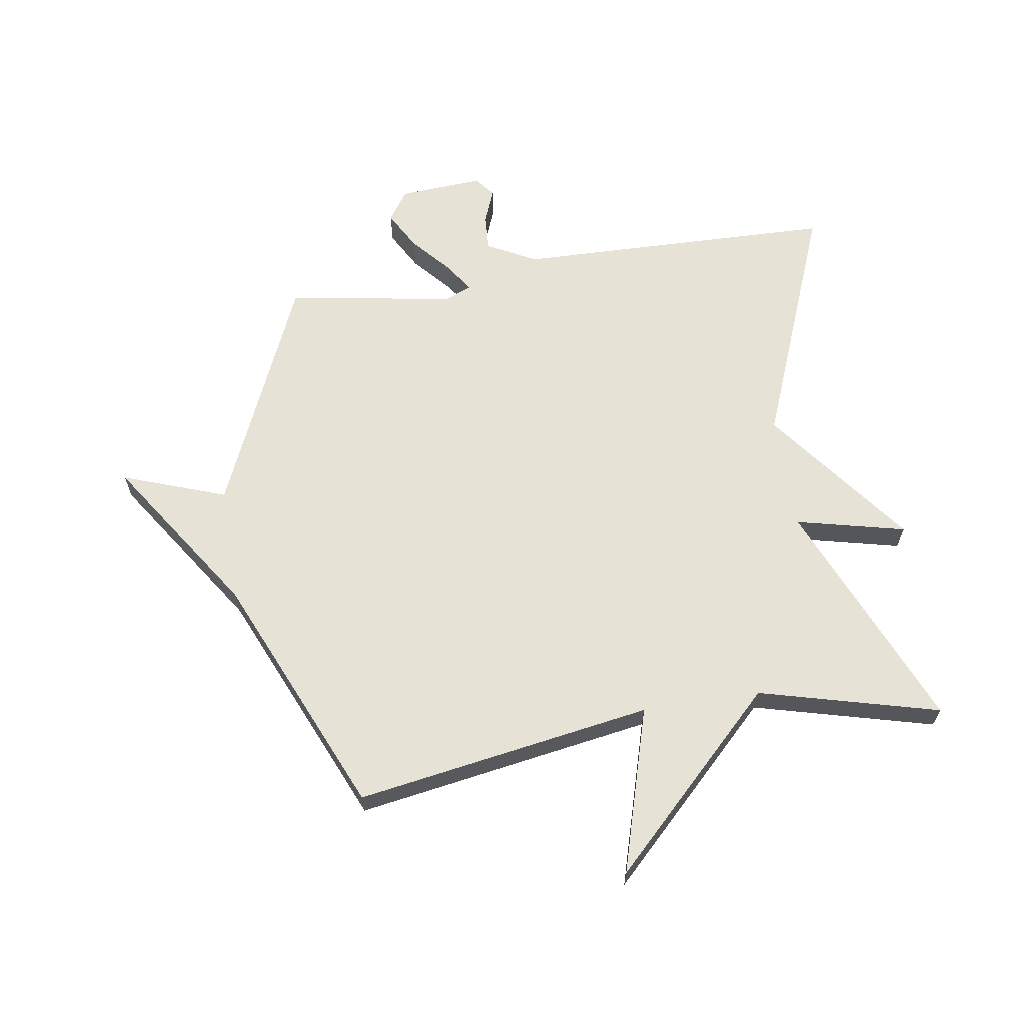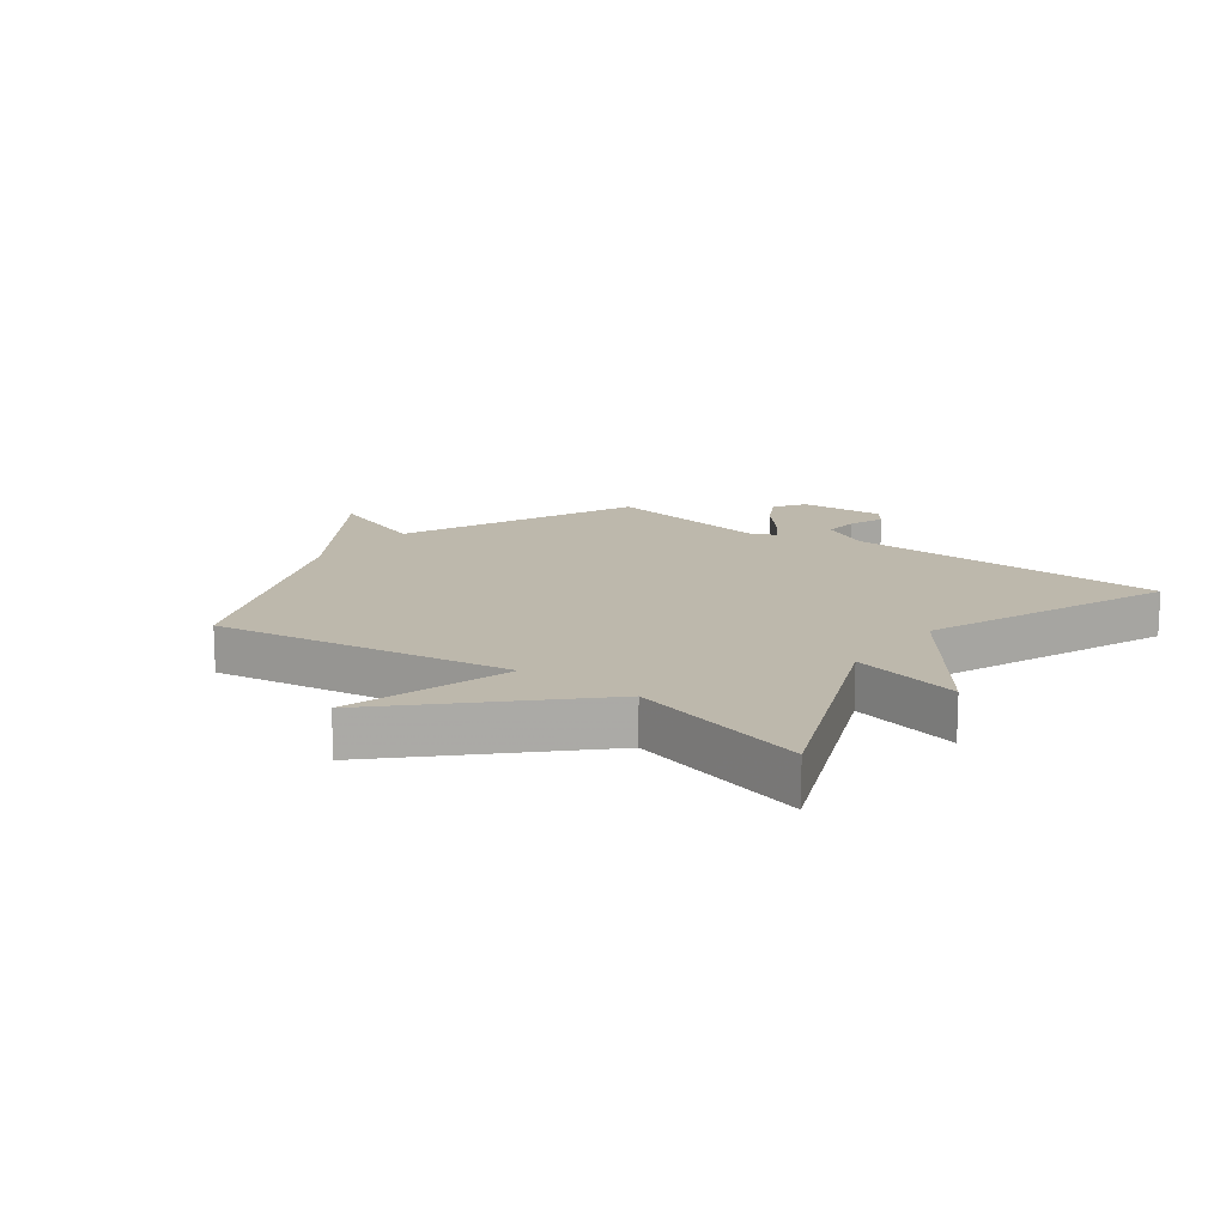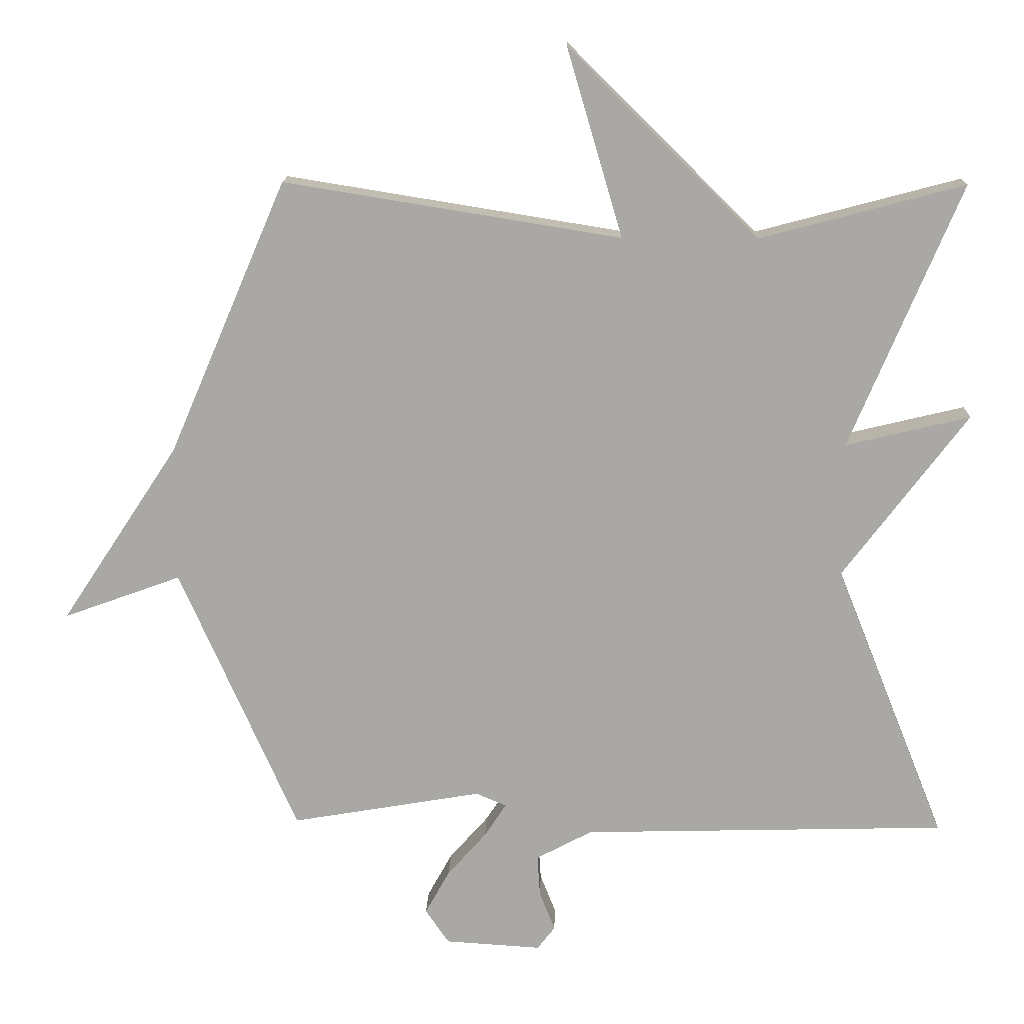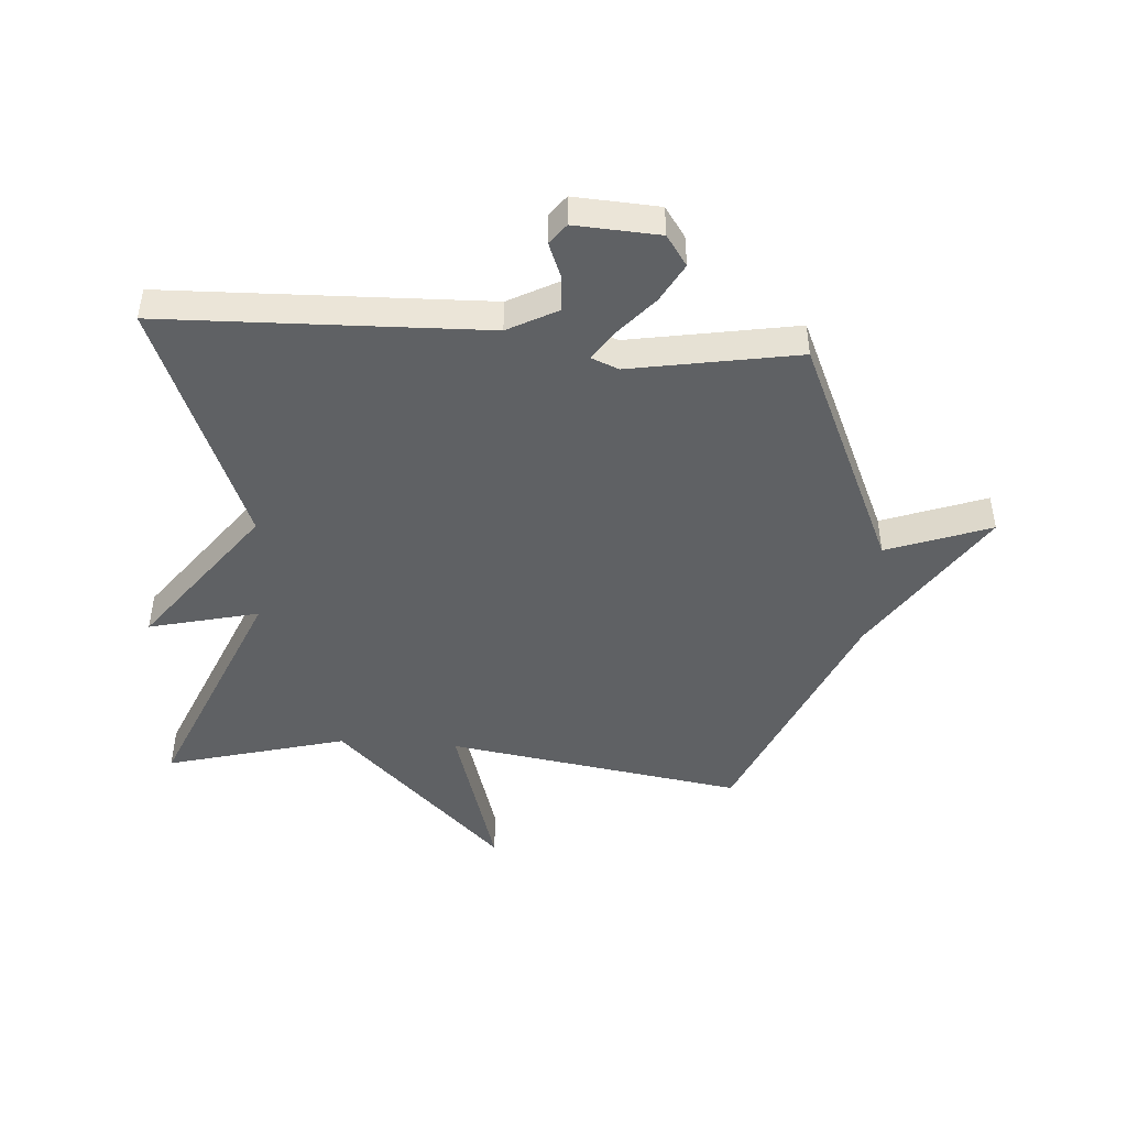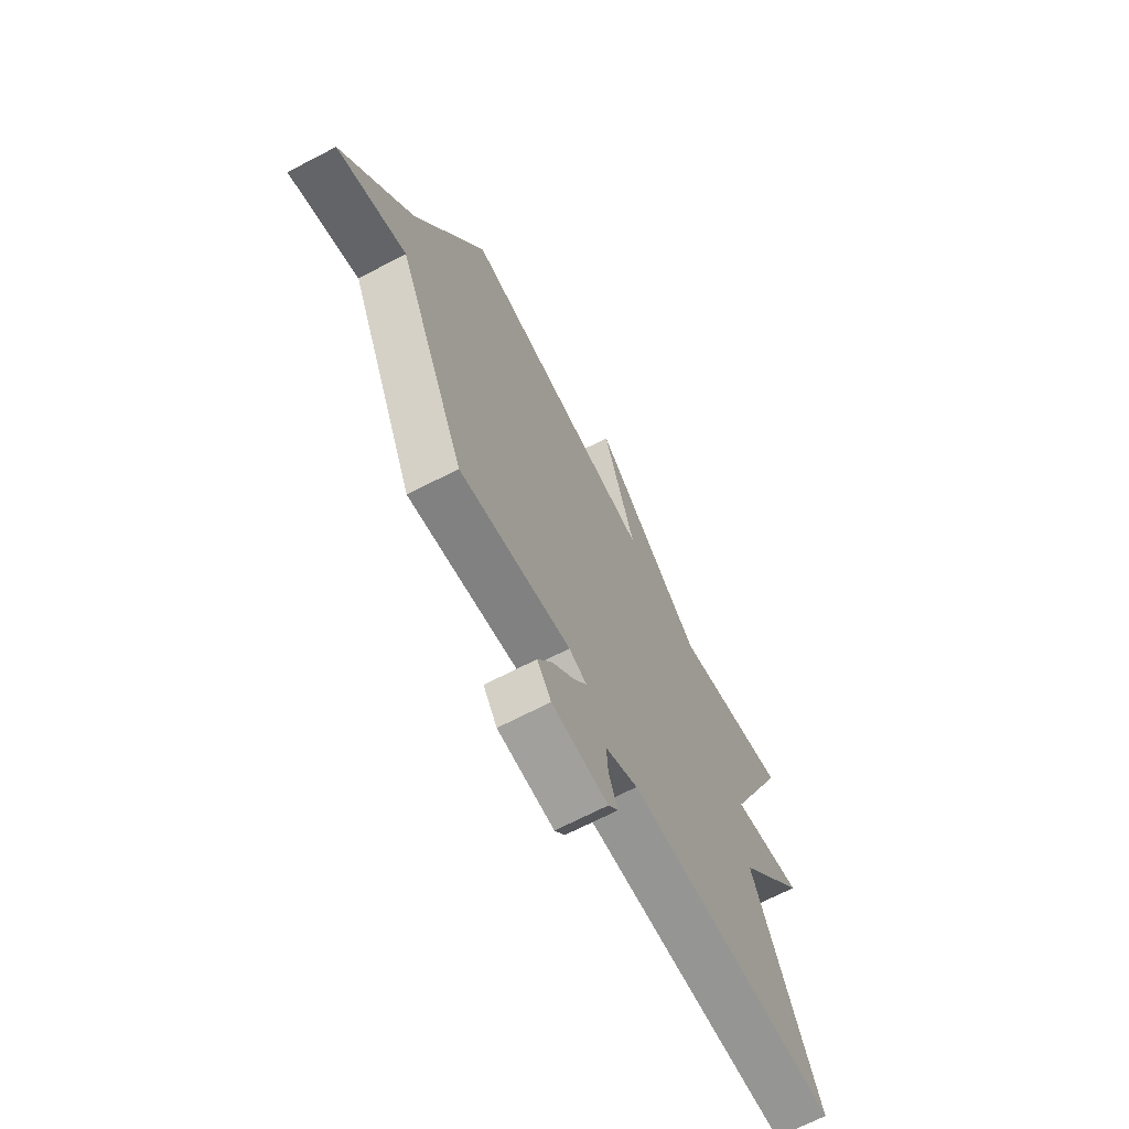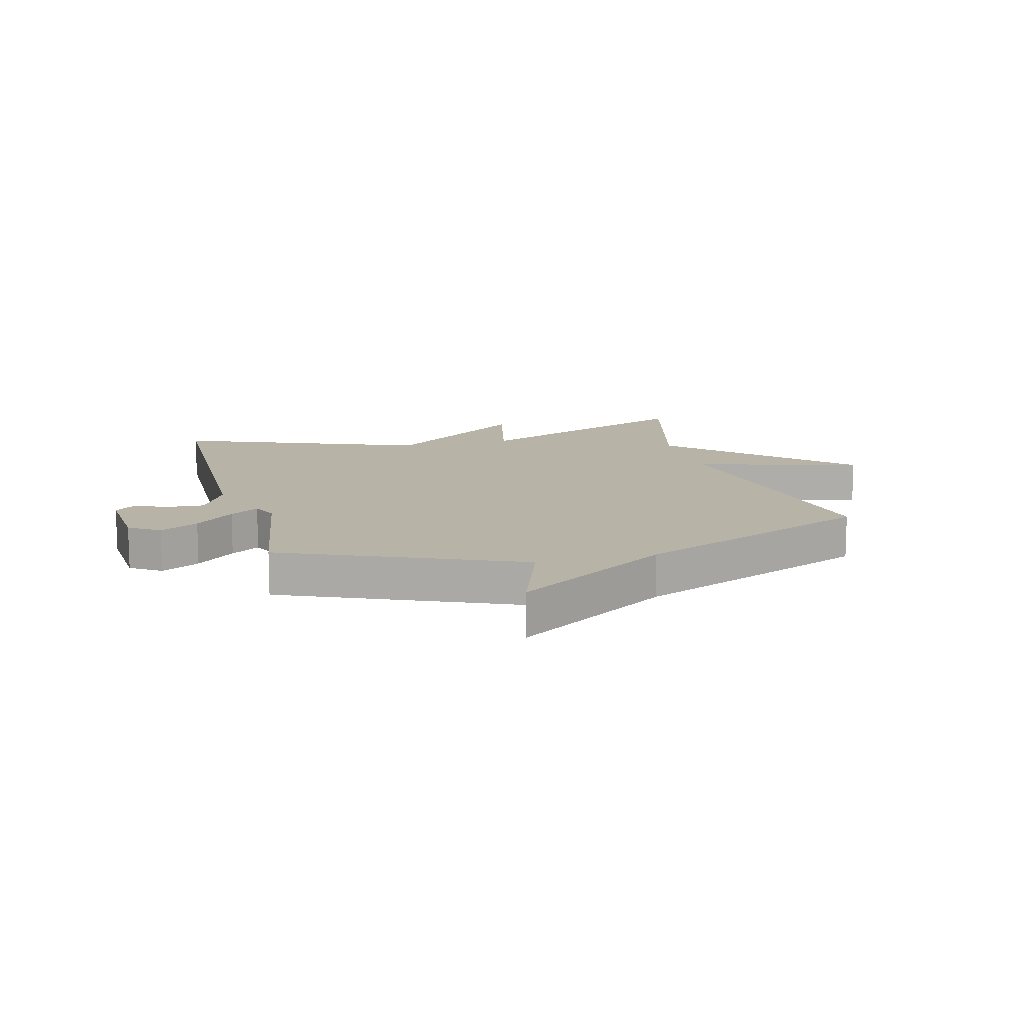
<metadata>
{"format":"obj","ext":"obj","renderer":"f3d","projection":"perspective","resolution":1024,"background":"white","views":[{"elev":63.8,"azim":-9.0,"up":"+Y"},{"elev":14.7,"azim":36.9,"up":"+Y"},{"elev":14.7,"azim":1.7,"up":"+Z"},{"elev":-45.9,"azim":176.1,"up":"+Y"},{"elev":-68.6,"azim":-62.5,"up":"+Z"},{"elev":12.6,"azim":-105.0,"up":"+Y"}]}
</metadata>
<code>
v 0.5 0.07 0.5
v 0.336 0.07 0.11
v 0.52 0.07 0.154
v 0.336 0.07 -0.09
v 0.5 0.07 -0.5
v -0.04 0.07 -0.514
v -0.123 0.07 -0.558
v -0.119 0.07 -0.619
v -0.096 0.07 -0.677
v -0.122 0.07 -0.711
v -0.264 0.07 -0.702
v -0.299 0.07 -0.651
v -0.263 0.07 -0.586
v -0.205 0.07 -0.52
v -0.173 0.07 -0.471
v -0.218 0.07 -0.452
v -0.5 0.07 -0.5
v -0.674 0.07 -0.105
v -0.848 0.07 -0.168
v -0.674 0.07 0.095
v -0.5 0.07 0.5
v -0.002 0.07 0.42
v -0.084 0.07 0.698
v 0.198 0.07 0.42
v 0.5 0 0.5
v 0.336 0 0.11
v 0.52 0 0.154
v 0.336 0 -0.09
v 0.5 0 -0.5
v -0.04 0 -0.514
v -0.123 0 -0.558
v -0.119 0 -0.619
v -0.096 0 -0.677
v -0.122 0 -0.711
v -0.264 0 -0.702
v -0.299 0 -0.651
v -0.263 0 -0.586
v -0.205 0 -0.52
v -0.173 0 -0.471
v -0.218 0 -0.452
v -0.5 0 -0.5
v -0.674 0 -0.105
v -0.848 0 -0.168
v -0.674 0 0.095
v -0.5 0 0.5
v -0.002 0 0.42
v -0.084 0 0.698
v 0.198 0 0.42
f 22 23 24
f 20 21 22
f 20 22 24
f 19 20 24
f 18 19 24
f 24 1 2
f 18 24 2
f 17 18 2
f 16 17 2
f 12 13 14
f 11 12 14
f 10 11 14
f 9 10 14
f 8 9 14
f 7 8 14 15
f 6 7 15
f 6 15 16
f 5 6 16
f 4 5 16
f 2 3 4 16
f 48 47 46
f 46 45 44
f 48 46 44
f 48 44 43
f 48 43 42
f 26 25 48
f 26 48 42
f 26 42 41
f 26 41 40
f 38 37 36
f 38 36 35
f 38 35 34
f 38 34 33
f 38 33 32
f 39 38 32 31
f 39 31 30
f 40 39 30
f 40 30 29
f 40 29 28
f 40 28 27 26
f 1 25 26 2
f 2 26 27 3
f 3 27 28 4
f 4 28 29 5
f 5 29 30 6
f 6 30 31 7
f 7 31 32 8
f 8 32 33 9
f 9 33 34 10
f 10 34 35 11
f 11 35 36 12
f 12 36 37 13
f 13 37 38 14
f 14 38 39 15
f 15 39 40 16
f 16 40 41 17
f 17 41 42 18
f 18 42 43 19
f 19 43 44 20
f 20 44 45 21
f 21 45 46 22
f 22 46 47 23
f 23 47 48 24
f 24 48 25 1

</code>
